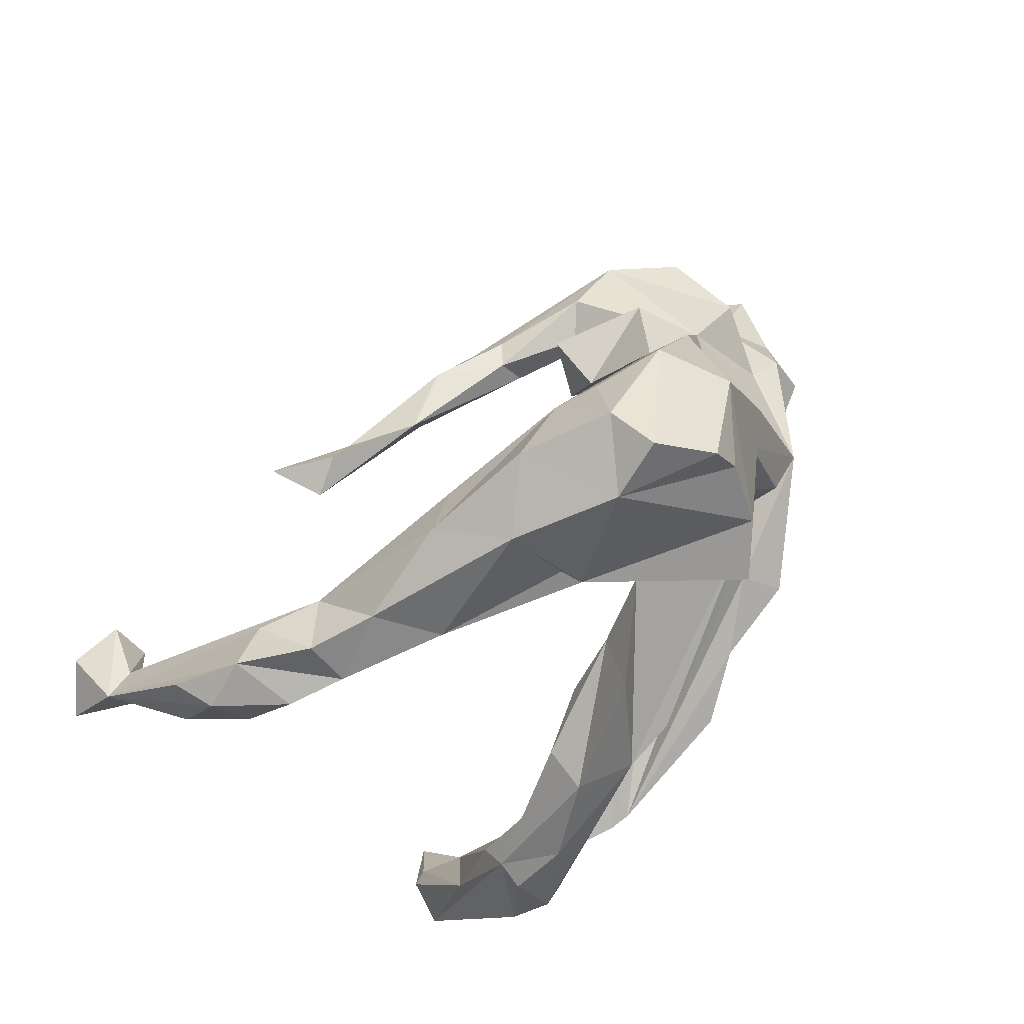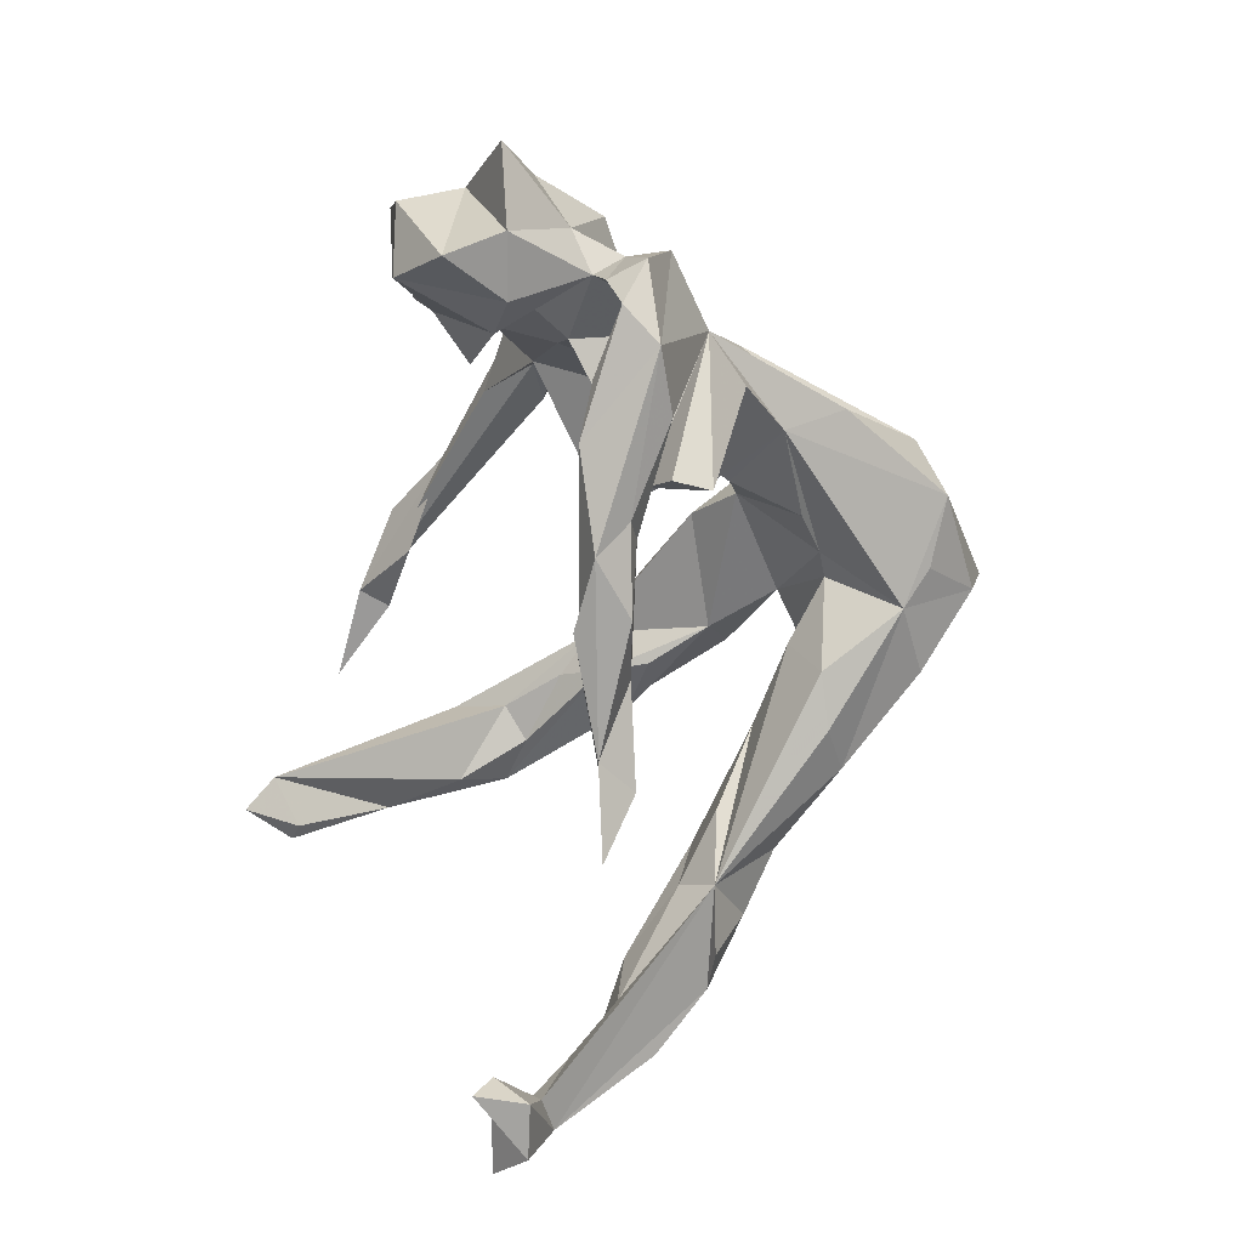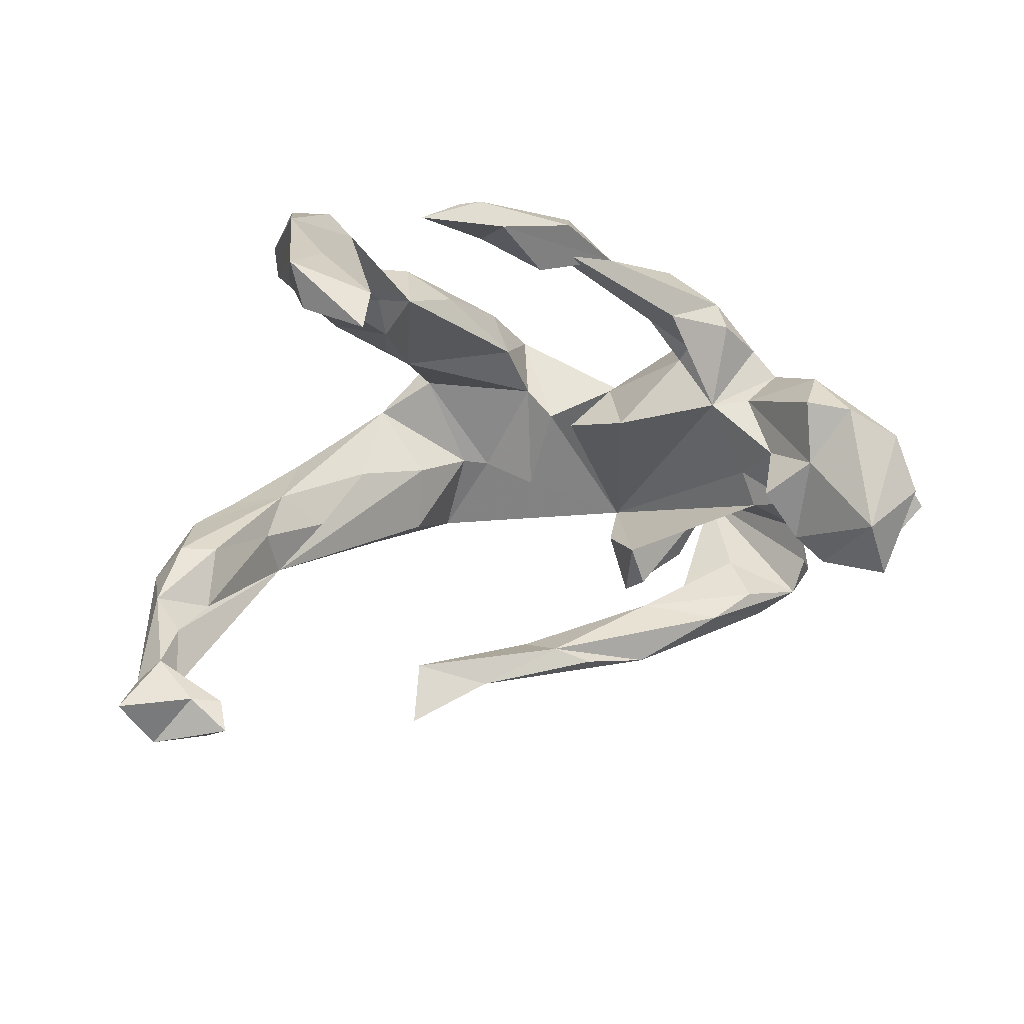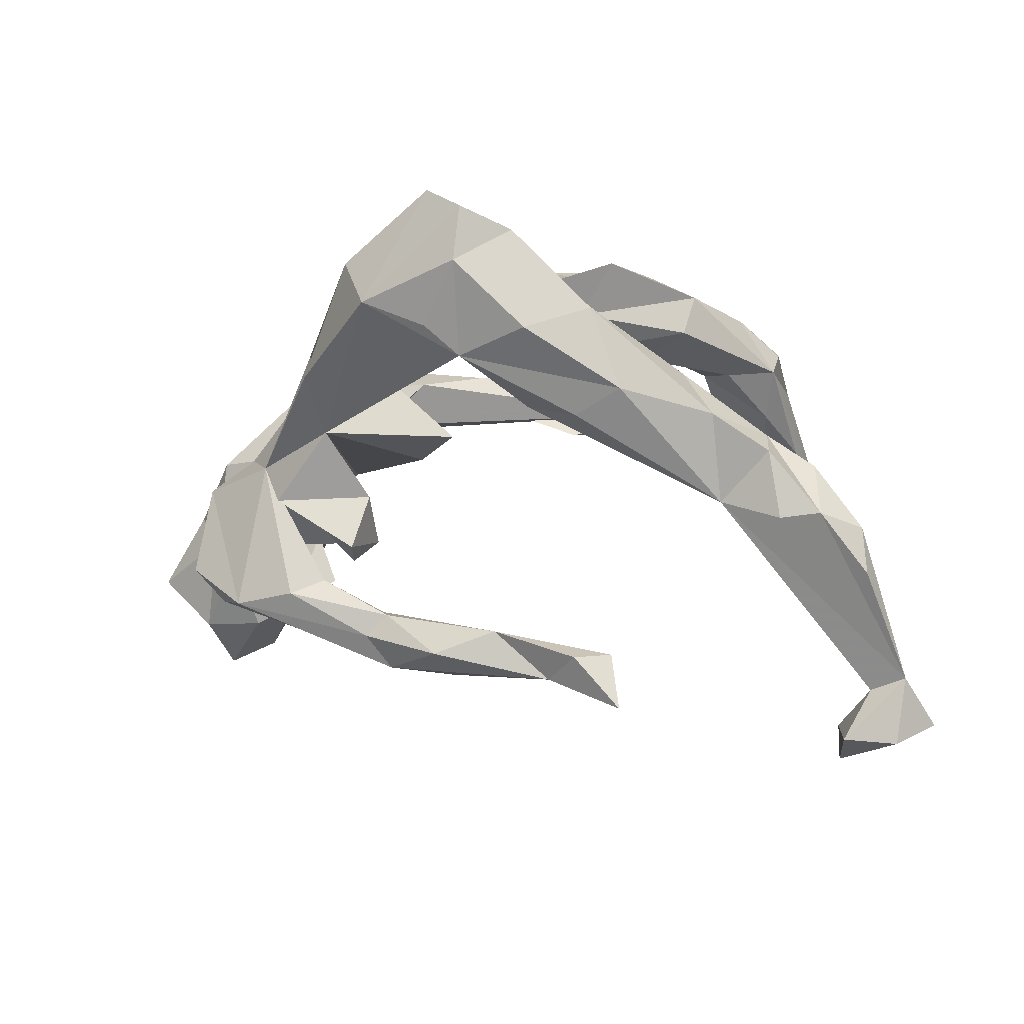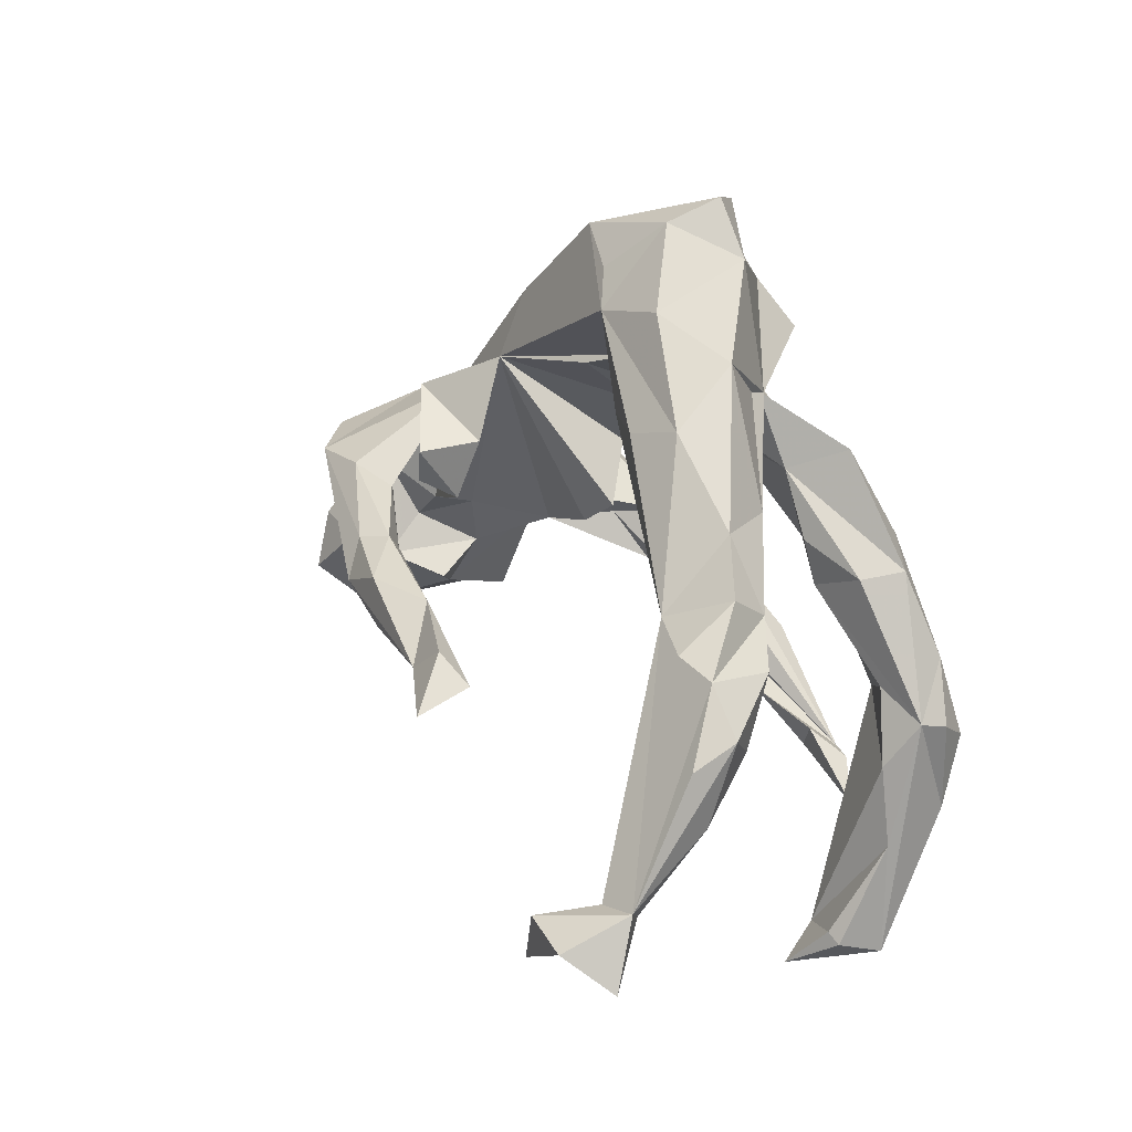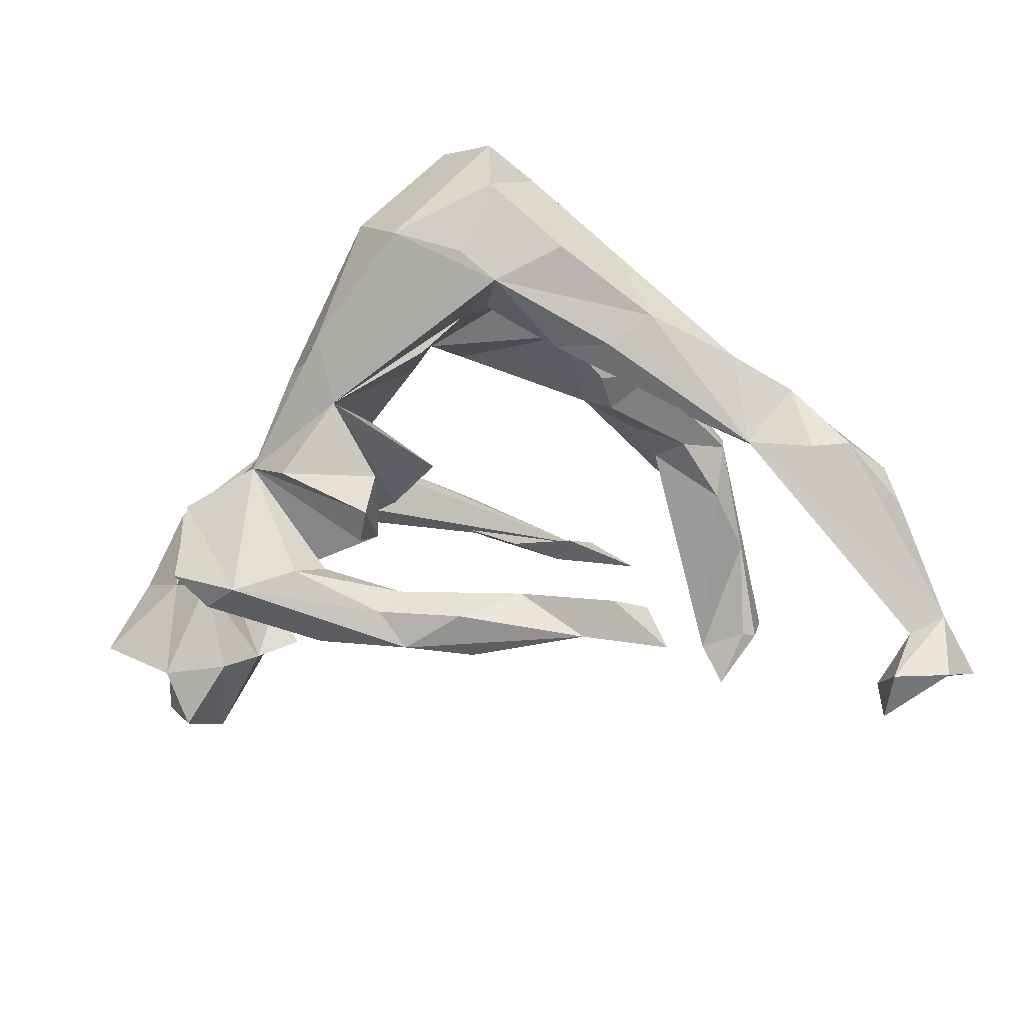
<metadata>
{"format":"obj","ext":"obj","renderer":"f3d","projection":"perspective","resolution":1024,"background":"white","views":[{"elev":63.2,"azim":-53.0,"up":"+Y"},{"elev":-63.2,"azim":85.9,"up":"+Z"},{"elev":-13.4,"azim":-19.5,"up":"+Z"},{"elev":-27.3,"azim":-170.2,"up":"+Z"},{"elev":34.3,"azim":-124.4,"up":"+Y"},{"elev":36.9,"azim":169.5,"up":"+Y"}]}
</metadata>
<code>
v 0.5566 -0.347 -0.1166
v 0.548 -0.2605 -0.01158
v 0.6454 -0.2131 -0.1047
v 0.517 -0.36 -0.02799
v 0.57 -0.169 -0.002966
v 0.5557 -0.1974 -0.2042
v 0.5297 -0.2779 -0.2438
v 0.5255 -0.01291 -0.1848
v 0.4108 -0.28 0.08242
v 0.5241 -0.1148 -0.08052
v 0.4926 0.02288 -0.05089
v 0.5119 -0.1263 0.09099
v 0.4734 -0.3433 -0.1832
v 0.4612 -0.1913 -0.2121
v 0.4909 -0.06513 -0.1819
v 0.4376 -0.3507 0.01242
v 0.4999 -0.06889 0.05177
v 0.4411 -0.04346 0.04022
v 0.4959 -0.03996 -0.09997
v 0.3697 -0.01765 -0.1855
v 0.4786 -0.04308 -0.2351
v 0.3892 -0.2953 -0.06945
v 0.4032 -0.2075 -0.1771
v 0.4769 -0.08259 -0.1287
v 0.4369 0.01008 -0.2668
v 0.371 -0.3265 0.02531
v 0.3382 0.03351 -0.2663
v 0.3797 0.08336 -0.0478
v 0.3743 -0.1087 -0.1012
v 0.2432 0.2008 -0.05528
v 0.4215 -0.1642 -0.1061
v 0.3983 -0.1566 0.1204
v 0.3551 -0.05604 0.1835
v 0.3594 -0.2094 -0.03378
v 0.378 -0.07418 -0.2517
v 0.3331 -0.2389 -0.1145
v 0.3608 -0.1503 0.165
v 0.277 -0.156 0.05752
v 0.3362 -0.1744 0.06585
v 0.3472 -0.1227 -0.04766
v 0.1929 -0.04194 -0.2785
v 0.2589 0.2906 0.000399
v 0.2936 0.1427 0.131
v 0.3388 0.1348 -0.1409
v 0.1904 -0.1776 0.2801
v 0.227 0.04161 -0.2184
v 0.3062 -0.08723 -0.3
v 0.2321 0.1366 0.1587
v 0.2881 -0.1975 0.1867
v 0.2876 0.004059 -0.2318
v 0.23 -0.1263 0.1427
v 0.2338 -0.1568 0.1574
v 0.215 -0.0129 -0.3341
v 0.2456 0.2304 0.06313
v 0.1765 -0.001799 -0.3038
v 0.1891 0.1005 -0.1295
v 0.2695 -0.01795 0.1993
v 0.2171 0.09854 -0.2207
v 0.09475 -0.002248 -0.381
v 0.193 0.00967 -0.1698
v 0.2766 -0.1845 0.23
v 0.1386 -0.07751 0.03353
v 0.1522 -0.1384 0.2264
v 0.05889 0.1916 0.2499
v 0.165 0.4127 0.1335
v 0.03136 0.3309 0.2754
v 0.1738 -0.2265 0.1855
v 0.07552 -0.07838 -0.3883
v 0.01937 -0.06724 -0.3679
v 0.1796 -0.05678 -0.3765
v 0.08978 0.2445 -0.000556
v 0.1625 0.02988 0.1237
v 0.1245 0.4546 0.02899
v 0.07033 -0.01455 0.03929
v 0.09221 0.143 0.1005
v 0.05464 -0.2127 0.2747
v -0.008854 0.003478 -0.3503
v -0.02074 0.26 0.3113
v 0.03753 -0.2866 0.2473
v 0.01627 0.2802 0.03861
v 0.01523 0.4894 0.2065
v 0.02651 0.4362 -0.0139
v 0.04523 0.4234 0.2243
v 0.05277 0.1582 0.1485
v -0.1119 0.2369 0.1698
v -0.03393 0.5139 0.05204
v -0.0384 -0.2917 0.3065
v -0.02546 0.2919 0.04319
v -0.09397 -0.03368 -0.4282
v -0.0226 0.4 -0.05249
v -0.007278 0.09728 0.199
v -0.06474 -0.3607 0.2696
v -0.1835 0.1376 0.1704
v -0.04741 0.536 0.137
v -0.02285 0.1323 0.2769
v -0.1019 -0.3286 0.1999
v -0.2024 -0.01309 -0.4
v -0.1323 0.44 -0.03557
v -0.1863 0.2857 0.1197
v -0.2126 -0.358 0.2287
v -0.2119 0.0488 0.3114
v -0.1204 0.2449 0.00535
v -0.1181 0.4689 0.1289
v -0.114 0.2881 -0.09047
v -0.2343 -0.04029 0.2252
v -0.1921 -0.4049 0.2354
v -0.1966 0.3018 0.08906
v -0.1448 0.02018 -0.4146
v -0.241 0.1739 0.2454
v -0.1926 0.3044 -0.1226
v -0.2124 -0.01936 -0.4941
v -0.4055 0.1546 -0.2197
v -0.2306 0.3862 0.02339
v -0.2922 0.03209 0.3024
v -0.1371 0.03345 0.2636
v -0.2292 -0.4014 0.2736
v -0.2628 -0.3983 0.2657
v -0.2704 -0.02117 0.1673
v -0.3302 0.1536 -0.1318
v -0.3342 -0.4326 0.2221
v -0.244 0.2034 -0.02185
v -0.2492 0.04985 0.1601
v -0.302 -0.08385 0.2052
v -0.268 0.3337 -0.0974
v -0.4362 -0.5142 0.06199
v -0.4571 -0.5503 -0.004471
v -0.3476 0.0229 0.1873
v -0.3951 -0.2469 0.2485
v -0.3579 0.2211 -0.01303
v -0.3666 -0.168 0.2103
v -0.4106 0.1249 -0.09646
v -0.5051 -0.4731 0.03583
v -0.4357 -0.26 0.278
v -0.369 0.02365 0.2571
v -0.4388 0.1057 -0.1721
v -0.4129 -0.1316 0.1854
v -0.471 -0.2305 0.1493
v -0.4055 0.2468 -0.1077
v -0.4904 -0.4364 0.1437
v -0.4418 -0.09552 0.2737
v -0.4864 0.1588 -0.107
v -0.4867 -0.2175 0.2879
v -0.4928 -0.1586 0.1993
v -0.4896 0.2068 -0.1615
v -0.512 -0.3188 0.2392
v -0.5032 -0.1728 0.2405
v -0.5565 -0.5057 0.09925
v -0.5706 -0.09377 -0.5431
v -0.5184 -0.3404 0.1298
v -0.5293 -0.4826 0.0375
v -0.4989 0.163 -0.2606
v -0.5628 -0.1463 -0.4968
v -0.5414 0.03302 -0.2178
v -0.5604 -0.1734 -0.5458
v -0.6096 -0.1484 -0.4953
v -0.5636 0.1561 -0.2539
v -0.5531 0.02349 -0.316
v -0.5587 0.1292 -0.1545
v -0.5959 0.0473 -0.2166
v -0.6493 -0.09515 -0.43
v -0.6549 -0.09141 -0.5575
v -0.6199 -0.0774 -0.4661
v -0.6267 0.1006 -0.258
v -0.6124 -0.03899 -0.3698
v -0.6292 0.08434 -0.3323
v -0.6773 -0.05628 -0.4582
v -0.6423 -0.006328 -0.3137
v -0.7189 -0.1382 -0.5107
f 63 116 76
f 87 76 116
f 145 142 146
f 140 146 142
f 143 145 146
f 79 92 106
f 116 106 92
f 96 79 106
f 105 101 114
f 64 114 101
f 128 105 114
f 115 101 105
f 114 134 140
f 143 140 134
f 142 114 140
f 76 45 63
f 33 63 45
f 79 45 76
f 128 130 105
f 123 105 130
f 125 130 128
f 133 128 114
f 79 61 45
f 33 45 61
f 87 79 76
f 142 133 114
f 145 128 133
f 145 133 142
f 143 146 140
f 67 61 79
f 87 92 79
f 116 92 87
f 117 116 100
f 96 100 116
f 120 116 117
f 120 117 100
f 120 106 116
f 100 106 120
f 108 89 111
f 97 111 89
f 155 154 152
f 148 152 154
f 160 155 152
f 161 154 155
f 162 152 148
f 161 148 154
f 166 161 168
f 155 168 161
f 160 166 168
f 160 168 155
f 166 148 161
f 162 148 166
f 112 162 166
f 22 23 13
f 14 13 23
f 16 22 13
f 36 23 22
f 110 90 104
f 88 104 90
f 13 14 7
f 6 7 14
f 1 13 7
f 2 1 7
f 4 13 1
f 6 2 7
f 24 14 23
f 24 6 14
f 3 2 6
f 28 21 15
f 8 15 21
f 24 28 15
f 20 21 28
f 163 159 158
f 131 158 159
f 156 163 158
f 167 159 163
f 153 131 159
f 141 158 131
f 135 131 153
f 167 153 159
f 157 135 153
f 119 131 135
f 41 20 50
f 28 50 20
f 55 41 50
f 35 20 41
f 27 50 28
f 8 21 25
f 47 25 21
f 11 8 25
f 19 15 8
f 141 156 158
f 165 163 156
f 144 156 141
f 138 144 141
f 151 156 144
f 112 119 135
f 157 112 135
f 56 58 60
f 46 60 58
f 30 56 60
f 28 46 58
f 28 60 46
f 44 28 58
f 73 30 90
f 80 90 30
f 82 73 90
f 42 30 73
f 28 30 42
f 65 42 73
f 124 113 98
f 103 98 113
f 99 103 113
f 86 98 103
f 43 48 33
f 57 33 48
f 72 57 48
f 63 51 52
f 38 52 51
f 116 63 52
f 33 51 63
f 143 118 136
f 123 136 118
f 137 143 136
f 127 118 143
f 116 52 67
f 38 67 52
f 79 116 67
f 130 137 136
f 149 143 137
f 109 114 85
f 64 85 114
f 93 109 85
f 134 114 109
f 84 93 85
f 134 109 93
f 75 64 84
f 91 84 64
f 95 91 64
f 93 84 91
f 115 91 95
f 51 33 57
f 101 115 95
f 105 91 115
f 93 91 105
f 127 134 93
f 28 43 33
f 122 127 93
f 143 134 127
f 32 33 37
f 61 37 33
f 72 51 57
f 93 105 118
f 123 118 105
f 49 37 61
f 67 49 61
f 38 37 49
f 136 123 130
f 38 49 67
f 96 116 79
f 106 100 96
f 139 125 128
f 137 130 125
f 147 145 143
f 86 73 82
f 16 13 4
f 34 23 36
f 10 3 6
f 5 2 3
f 31 24 23
f 10 6 24
f 5 3 10
f 30 60 29
f 28 29 60
f 40 30 29
f 28 24 29
f 31 29 24
f 19 24 15
f 17 32 12
f 2 12 32
f 5 17 12
f 33 32 17
f 2 5 12
f 10 17 5
f 74 72 30
f 75 30 72
f 62 72 74
f 51 72 62
f 30 62 74
f 28 33 18
f 17 18 33
f 11 28 18
f 48 75 72
f 71 30 75
f 84 85 80
f 88 80 85
f 71 84 80
f 65 43 54
f 28 54 43
f 42 54 28
f 129 99 107
f 113 107 99
f 78 99 85
f 88 85 99
f 102 88 99
f 90 80 88
f 42 65 54
f 66 43 65
f 129 107 113
f 94 81 73
f 65 73 81
f 86 94 73
f 103 81 94
f 83 65 81
f 147 150 126
f 132 126 150
f 125 147 126
f 149 132 150
f 125 126 132
f 19 11 18
f 25 28 11
f 121 102 99
f 104 88 102
f 103 94 86
f 34 31 23
f 19 10 24
f 141 129 138
f 113 138 129
f 131 129 141
f 119 112 121
f 102 121 112
f 131 119 121
f 99 131 121
f 71 80 30
f 86 82 90
f 90 124 98
f 138 113 124
f 112 104 102
f 44 30 28
f 110 104 112
f 129 131 99
f 8 11 19
f 44 56 30
f 38 62 30
f 18 10 19
f 40 29 31
f 38 30 40
f 34 38 40
f 27 28 25
f 144 138 112
f 124 112 138
f 151 144 112
f 110 112 124
f 90 110 124
f 86 90 98
f 44 58 56
f 68 70 69
f 47 69 70
f 89 70 68
f 59 53 70
f 25 70 53
f 89 59 70
f 55 53 59
f 25 47 70
f 41 69 47
f 27 25 53
f 156 112 166
f 165 156 166
f 151 112 156
f 164 112 157
f 59 77 55
f 41 55 77
f 89 77 59
f 69 41 77
f 27 53 55
f 167 160 164
f 162 164 160
f 160 167 166
f 163 166 167
f 152 162 160
f 112 164 162
f 163 165 166
f 111 97 108
f 77 108 97
f 89 69 97
f 77 97 69
f 68 69 89
f 77 89 108
f 38 51 62
f 38 32 37
f 127 122 118
f 93 118 122
f 139 128 145
f 147 139 145
f 64 66 78
f 99 78 66
f 103 99 66
f 101 95 64
f 85 64 78
f 64 48 43
f 48 64 75
f 71 75 84
f 64 43 66
f 83 66 65
f 103 83 81
f 103 66 83
f 55 50 27
f 157 153 167
f 164 157 167
f 35 41 47
f 21 35 47
f 21 20 35
f 149 150 147
f 17 10 18
f 31 34 40
f 39 38 34
f 22 39 34
f 32 38 39
f 39 22 26
f 16 26 22
f 9 4 1
f 16 4 9
f 9 26 16
f 149 125 132
f 137 125 149
f 147 125 139
f 39 26 9
f 9 1 2
f 32 9 2
f 36 22 34
f 32 39 9
f 147 143 149

</code>
